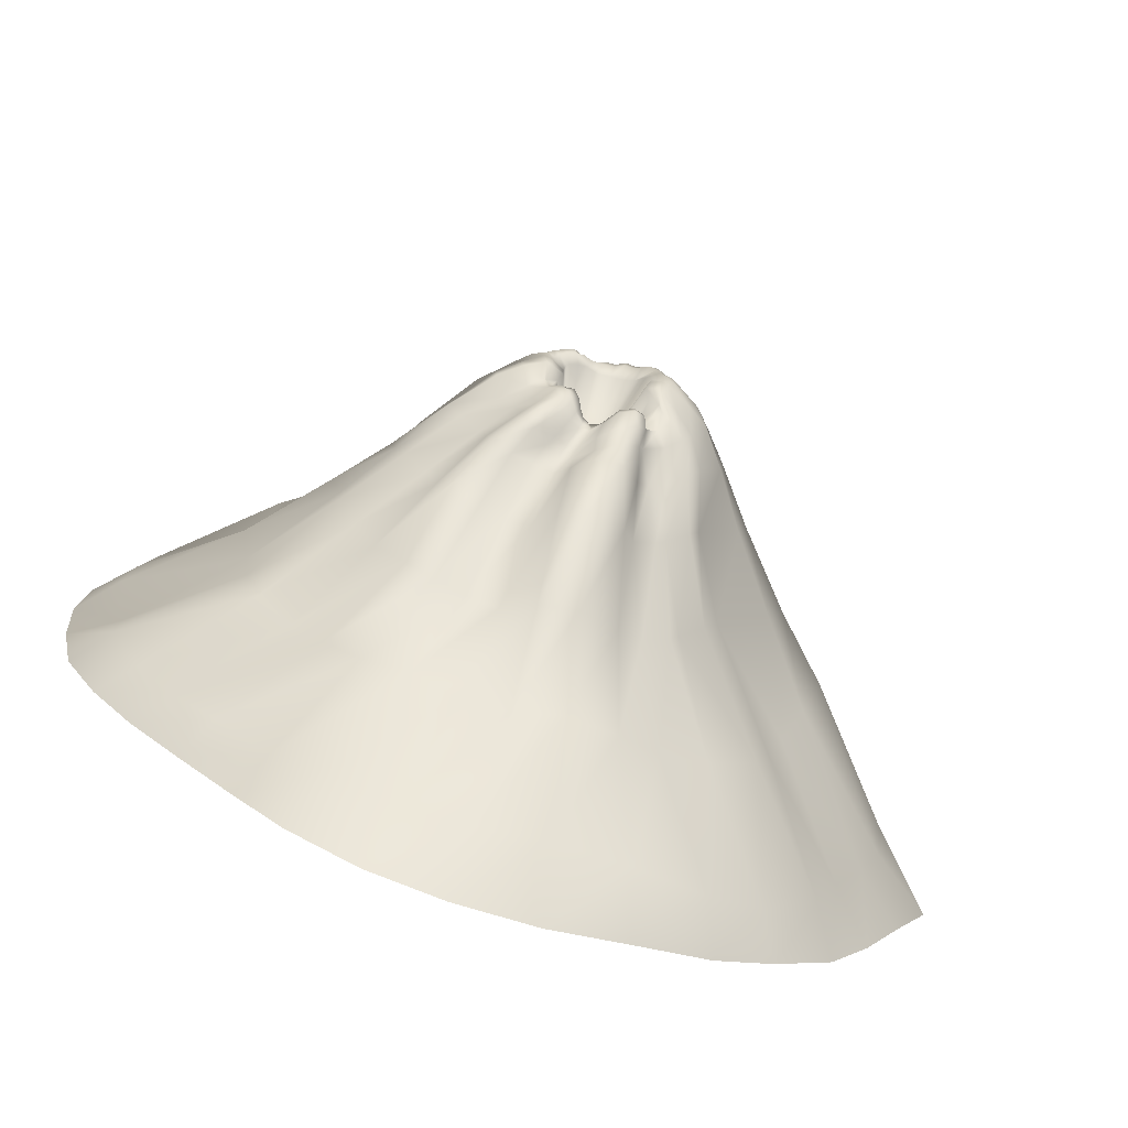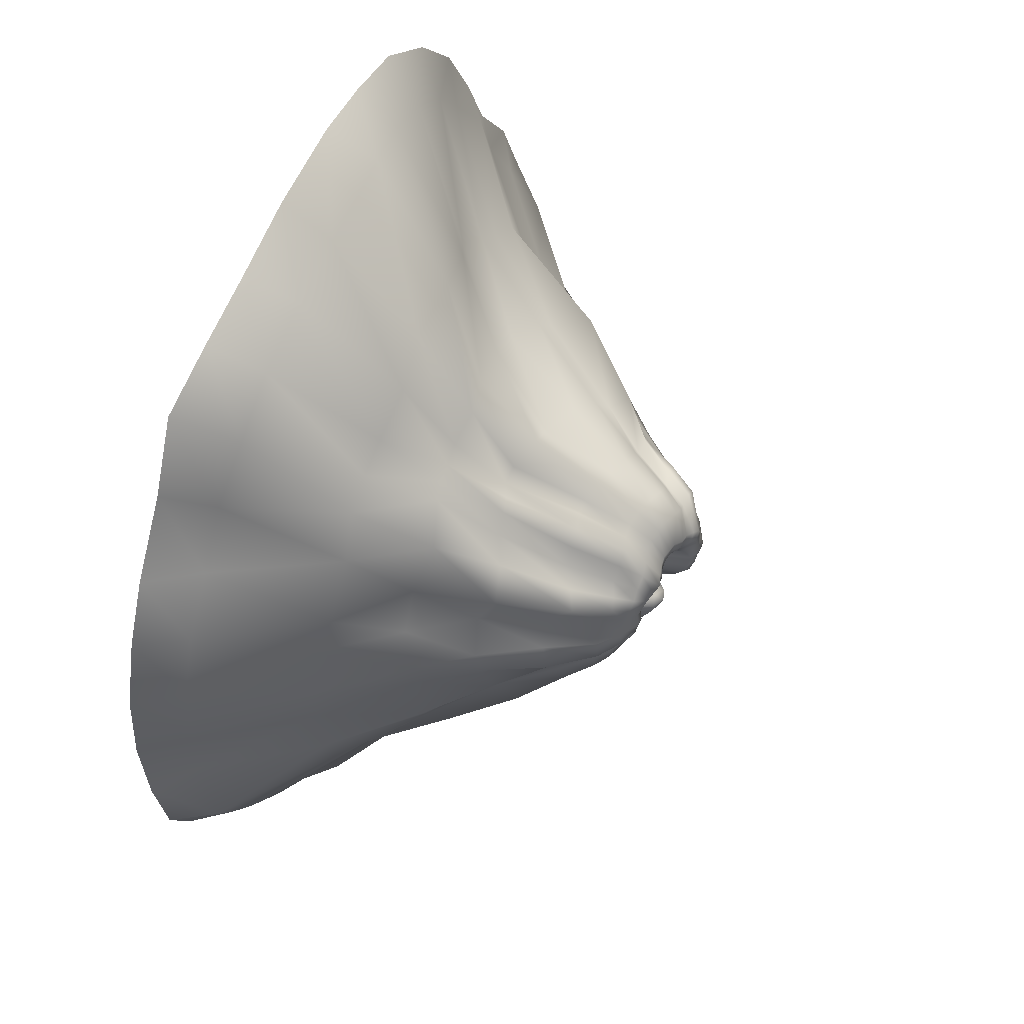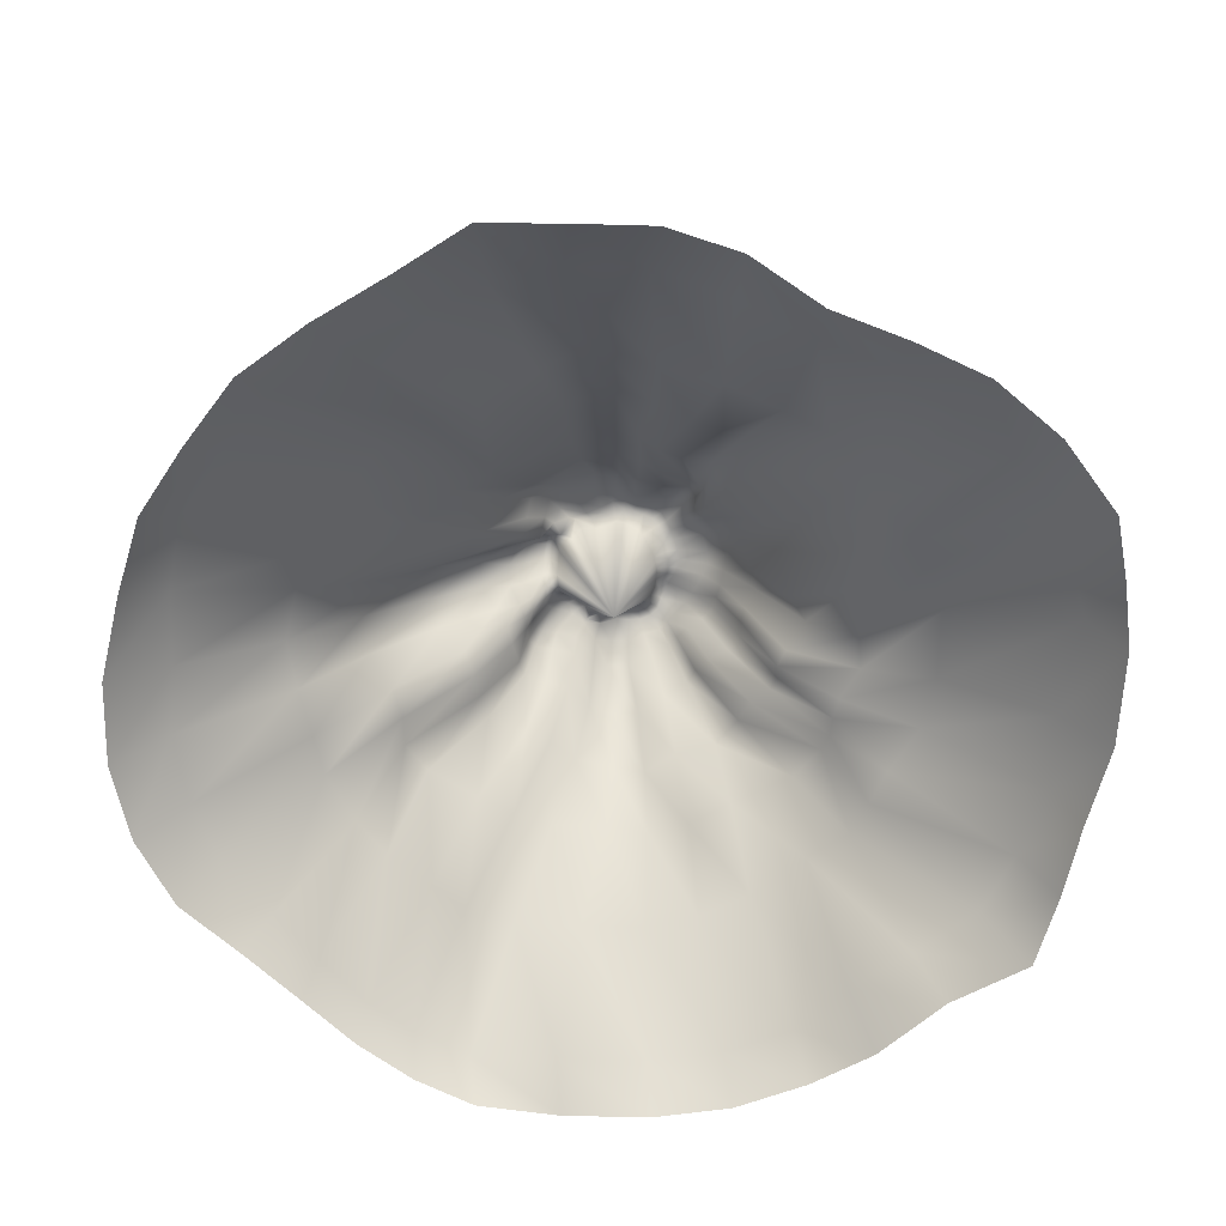
<metadata>
{"format":"obj","ext":"obj","renderer":"f3d","projection":"perspective","resolution":1024,"background":"white","views":[{"elev":-76.9,"azim":160.9,"up":"+Z"},{"elev":50.9,"azim":116.0,"up":"+Z"},{"elev":-67.9,"azim":-85.4,"up":"+Y"}]}
</metadata>
<code>
v  3.13 1.067 -0.7343
v  3.113 1.166 -1.449
v  2.271 1.84 -1.024
v  2.34 1.82 -0.4749
v  3.282 1.18 -0.0032
v  2.444 1.914 0.0606
v  3.599 0.8067 0.0119
v  3.523 0.8086 -0.7308
v  3.375 0.816 -1.42
v  2.813 1.105 -1.879
v  2.506 1.093 -2.225
v  1.812 1.731 -1.66
v  2.111 1.828 -1.424
v  3.08 0.7965 -1.886
v  2.708 0.7886 -2.312
v  2.102 1.118 -2.572
v  1.635 1.088 -2.886
v  1.217 1.82 -2.233
v  1.521 1.79 -2.01
v  2.263 0.7838 -2.709
v  1.791 0.7933 -3.148
v  1.19 1.233 -3.269
v  0.6472 1.187 -3.437
v  0.4328 1.844 -2.498
v  0.822 1.918 -2.455
v  1.36 0.8273 -3.59
v  0.7577 0.8157 -3.848
v  0.0715 1.26 -3.517
v  -0.4928 1.311 -3.435
v  -0.3544 2.009 -2.635
v  0.0314 1.893 -2.579
v  0.1 0.8185 -3.949
v  -0.6015 0.8244 -3.887
v  -1.125 1.294 -3.361
v  -1.761 1.202 -3.184
v  -1.167 1.869 -2.309
v  -0.8049 1.965 -2.497
v  -1.274 0.8375 -3.673
v  -1.912 0.8267 -3.42
v  -2.243 1.121 -2.792
v  -2.713 1.152 -2.317
v  -2.005 1.874 -1.67
v  -1.591 1.845 -2.027
v  -2.429 0.8066 -3.015
v  -2.937 0.808 -2.561
v  -2.941 1.138 -1.706
v  -3.195 1.17 -1.185
v  -2.266 1.911 -0.8861
v  -2.152 1.845 -1.28
v  -3.3 0.8131 -1.968
v  -3.618 0.8165 -1.323
v  -3.403 1.189 -0.6637
v  -3.452 1.263 -0.1072
v  -2.57 2.236 0.0351
v  -2.432 2.086 -0.4195
v  -3.942 0.824 -0.708
v  -3.885 0.8104 -0.0165
v  -3.41 1.238 0.5311
v  -3.163 1.061 1.142
v  -2.292 1.795 1.024
v  -2.391 2.054 0.5301
v  -3.816 0.8003 0.6433
v  -3.568 0.7804 1.235
v  -2.812 1.016 1.72
v  -2.558 1.041 2.286
v  -1.849 1.714 1.82
v  -2.075 1.705 1.464
v  -3.12 0.7786 1.786
v  -2.822 0.7777 2.4
v  -2.194 0.9928 2.719
v  -1.792 1.04 3.144
v  -1.263 1.696 2.204
v  -1.531 1.7 2.004
v  -2.495 0.765 2.972
v  -1.986 0.7746 3.479
v  -1.276 1.105 3.495
v  -0.8688 1.11 3.567
v  -0.6719 1.818 2.551
v  -0.9407 1.675 2.405
v  -1.35 0.7969 3.873
v  -0.8034 0.7916 3.923
v  -0.3519 1.21 3.677
v  0.433 1.204 3.436
v  0.3688 1.927 2.58
v  -0.2298 1.896 2.645
v  -0.2429 0.8106 3.945
v  0.5747 0.8388 3.831
v  1.117 1.271 3.384
v  1.673 1.256 3.099
v  1.193 1.981 2.158
v  0.8446 2.025 2.443
v  1.235 0.8341 3.583
v  1.843 0.8369 3.393
v  2.177 1.293 2.798
v  2.449 1.183 2.228
v  1.752 1.993 1.821
v  1.47 1.976 1.992
v  2.448 0.831 3.154
v  2.724 0.8076 2.464
v  2.737 1.167 1.691
v  3.104 1.192 1.222
v  2.266 2.025 0.9582
v  1.958 2.035 1.438
v  3.167 0.8319 1.871
v  3.398 0.8187 1.308
v  3.248 1.164 0.6314
v  2.345 1.858 0.5128
v  3.567 0.8135 0.6788
v  1.788 2.544 -0.2157
v  1.766 2.594 -0.6783
v  1.383 3.08 -0.4559
v  1.466 3.036 -0.138
v  1.889 2.553 0.1344
v  1.52 2.998 0.135
v  1.583 2.51 -0.9866
v  1.382 2.456 -1.271
v  1.069 3.014 -0.8589
v  1.184 3.023 -0.6593
v  1.123 2.512 -1.673
v  0.8704 2.503 -1.839
v  0.7046 3.022 -1.213
v  0.9528 3.127 -1.174
v  0.5956 2.446 -1.825
v  0.3316 2.448 -1.882
v  0.273 3.023 -1.301
v  0.4958 2.988 -1.245
v  0.0739 2.616 -2.068
v  -0.2448 2.675 -2.089
v  -0.1008 3.337 -1.593
v  0.1214 3.234 -1.5
v  -0.5945 2.592 -1.873
v  -0.8153 2.521 -1.69
v  -0.5338 3.144 -1.224
v  -0.4171 3.267 -1.499
v  -1.034 2.574 -1.58
v  -1.108 2.582 -1.419
v  -0.8039 3.183 -0.9755
v  -0.7185 3.177 -1.13
v  -1.307 2.665 -1.2
v  -1.434 2.66 -0.8761
v  -1.07 3.276 -0.64
v  -0.976 3.285 -0.8916
v  -1.917 2.703 -0.2638
v  -2.068 2.708 0.1231
v  -1.519 3.305 0.0941
v  -1.427 3.309 -0.2605
v  -1.937 2.58 0.4698
v  -1.791 2.489 0.7526
v  -1.354 3.148 0.4656
v  -1.445 3.22 0.3204
v  -1.679 2.527 1.008
v  -1.615 2.63 1.23
v  -1.184 3.222 0.9053
v  -1.26 3.143 0.6566
v  -1.242 2.407 1.411
v  -0.9833 2.4 1.684
v  -0.6861 3.109 1.27
v  -0.9285 3.14 0.9806
v  -0.6262 2.304 1.819
v  -0.2982 2.329 1.934
v  -0.0608 2.911 1.459
v  -0.4398 3.009 1.385
v  0.1286 2.386 2.007
v  0.4706 2.472 2.009
v  0.4028 2.826 1.413
v  0.1997 2.946 1.6
v  0.7032 2.416 1.815
v  0.8914 2.448 1.756
v  0.6746 2.882 1.325
v  0.5402 2.817 1.333
v  1.049 2.462 1.722
v  1.189 2.493 1.641
v  0.9059 2.928 1.092
v  0.7897 2.923 1.262
v  1.479 2.611 1.394
v  1.61 2.458 0.8525
v  1.356 3.116 0.7603
v  1.113 3.047 0.9726
v  1.786 2.464 0.4883
v  1.34 2.931 0.418
v  1.178 3.518 -0.1551
v  1.063 3.488 -0.3103
v  0.754 3.763 -0.2439
v  0.8765 3.882 -0.1413
v  1.17 3.488 0.1137
v  0.8873 3.877 0.0517
v  0.8697 3.456 -0.4825
v  0.8086 3.474 -0.6651
v  0.6091 3.73 -0.5982
v  0.6679 3.721 -0.412
v  0.7488 3.512 -0.8555
v  0.5872 3.44 -0.8828
v  0.4788 3.68 -0.7959
v  0.5764 3.734 -0.7437
v  0.4071 3.428 -0.921
v  0.231 3.405 -0.9415
v  0.2122 3.533 -0.8022
v  0.3427 3.589 -0.796
v  0.1129 3.513 -1.044
v  -0.0446 3.672 -1.157
v  -0.0294 3.684 -0.9082
v  0.1035 3.555 -0.8304
v  -0.2728 3.681 -1.15
v  -0.4326 3.56 -0.9434
v  -0.367 3.814 -0.7986
v  -0.1803 3.79 -0.9125
v  -0.5436 3.515 -0.7699
v  -0.6835 3.579 -0.6969
v  -0.5845 3.826 -0.5592
v  -0.415 3.772 -0.6222
v  -0.8192 3.687 -0.6572
v  -0.925 3.736 -0.5026
v  -0.7752 3.962 -0.3469
v  -0.7039 3.93 -0.5125
v  -1.112 3.75 -0.1967
v  -1.144 3.755 0.112
v  -0.9222 3.999 0.1234
v  -0.8887 4.031 -0.1077
v  -1.068 3.696 0.3033
v  -0.9783 3.618 0.4659
v  -0.7672 3.884 0.4965
v  -0.8241 3.936 0.2664
v  -0.9214 3.545 0.7132
v  -0.836 3.545 0.824
v  -0.6527 3.858 0.7526
v  -0.7538 3.86 0.7053
v  -0.6718 3.548 0.8292
v  -0.557 3.558 0.9697
v  -0.425 3.92 0.8137
v  -0.5233 3.884 0.7276
v  -0.343 3.553 1.103
v  -0.074 3.528 1.183
v  -0.0798 3.894 0.9731
v  -0.2701 3.93 0.9224
v  0.0949 3.504 1.202
v  0.2467 3.443 1.104
v  0.1744 3.84 0.9114
v  0.0423 3.856 0.9467
v  0.363 3.436 1.058
v  0.5178 3.487 1.045
v  0.3957 3.895 0.8356
v  0.2823 3.845 0.8659
v  0.6343 3.487 0.9307
v  0.7177 3.493 0.7599
v  0.5726 3.873 0.5922
v  0.4981 3.892 0.7269
v  0.8534 3.594 0.6385
v  1.004 3.68 0.5571
v  0.7517 3.955 0.4238
v  0.6689 3.925 0.4955
v  1.014 3.468 0.3493
v  0.7722 3.866 0.2578
v  0.5095 3.994 -0.1701
v  0.5204 4.103 -0.0271
v  0.6949 4.023 -0.0929
v  0.6209 3.893 -0.2231
v  0.551 4.13 0.0806
v  0.7109 4.026 0.0605
v  0.3946 3.981 -0.404
v  0.4721 3.943 -0.312
v  0.5535 3.838 -0.3913
v  0.5071 3.846 -0.5544
v  0.2806 3.881 -0.5776
v  0.3338 3.956 -0.4969
v  0.4763 3.836 -0.6704
v  0.3995 3.763 -0.7246
v  0.1332 3.764 -0.6122
v  0.2157 3.805 -0.6135
v  0.2925 3.658 -0.7379
v  0.1863 3.61 -0.7256
v  -0.0409 3.852 -0.6229
v  0.0478 3.765 -0.6117
v  0.0801 3.638 -0.7321
v  -0.0162 3.764 -0.7958
v  -0.2597 4.041 -0.5913
v  -0.138 3.991 -0.6163
v  -0.1494 3.887 -0.7989
v  -0.3084 3.95 -0.7177
v  -0.3925 3.884 -0.4393
v  -0.3458 4.016 -0.5512
v  -0.3898 3.923 -0.5884
v  -0.4893 3.929 -0.4889
v  -0.4615 4.193 -0.2129
v  -0.4764 4.072 -0.3629
v  -0.5857 4.03 -0.4335
v  -0.6088 4.089 -0.2675
v  -0.5255 4.27 0.0225
v  -0.4928 4.244 -0.078
v  -0.6935 4.15 -0.1181
v  -0.7843 4.139 0.0717
v  -0.4791 4.271 0.2334
v  -0.5203 4.284 0.1265
v  -0.7541 4.096 0.2324
v  -0.6833 4.071 0.4338
v  -0.3831 4.283 0.4441
v  -0.4384 4.278 0.3589
v  -0.6433 4.096 0.6133
v  -0.5402 4.103 0.682
v  -0.2358 4.226 0.5134
v  -0.3126 4.259 0.4871
v  -0.4173 4.104 0.6701
v  -0.3296 4.117 0.7262
v  -0.0586 4.182 0.5602
v  -0.1426 4.225 0.5382
v  -0.2164 4.116 0.7854
v  -0.0598 4.08 0.8218
v  0.096 4.151 0.5451
v  0.0254 4.173 0.5708
v  0.0459 4.051 0.8179
v  0.137 4.027 0.7642
v  0.2487 4.181 0.467
v  0.1625 4.157 0.513
v  0.2247 4.035 0.7135
v  0.3118 4.061 0.6595
v  0.3929 4.187 0.3854
v  0.3227 4.213 0.4267
v  0.4154 4.084 0.5916
v  0.4968 4.074 0.4984
v  0.5235 4.137 0.2781
v  0.4734 4.163 0.3492
v  0.5748 4.078 0.4221
v  0.6427 4.072 0.3493
v  0.5425 4.105 0.1882
v  0.6495 4.006 0.2104
v  0.4872 3.981 -0.172
v  0.4717 4.091 -0.0225
v  0.482 4.125 0.0833
v  0.3595 4.004 -0.3585
v  0.444 3.958 -0.2889
v  0.2458 3.944 -0.5009
v  0.2968 4.001 -0.4317
v  0.1133 3.799 -0.5692
v  0.1873 3.865 -0.5481
v  -0.0532 3.877 -0.5824
v  0.0285 3.783 -0.569
v  -0.2474 4.049 -0.5479
v  -0.1347 3.997 -0.5568
v  -0.385 3.894 -0.3973
v  -0.3271 4.021 -0.5169
v  -0.4051 4.217 -0.177
v  -0.4475 4.106 -0.3114
v  -0.4448 4.269 0.0291
v  -0.4261 4.258 -0.0568
v  -0.4111 4.287 0.202
v  -0.4382 4.293 0.1145
v  -0.3308 4.285 0.3624
v  -0.3732 4.285 0.2846
v  -0.2075 4.218 0.4378
v  -0.2716 4.26 0.4074
v  -0.0551 4.174 0.4739
v  -0.1254 4.214 0.4544
v  0.0863 4.159 0.4724
v  0.0147 4.164 0.481
v  0.2261 4.192 0.4275
v  0.1504 4.162 0.4549
v  0.3583 4.174 0.3542
v  0.2932 4.19 0.3694
v  0.4606 4.121 0.2486
v  0.43 4.143 0.3162
v  0.4767 4.105 0.1744
v  0.3643 4.047 -0.0074
v  0.36 4.048 0.0643
v  0.3918 3.997 -0.1179
v  0.3881 3.949 -0.2349
v  0.3265 3.994 -0.2906
v  0.2513 4.009 -0.3394
v  0.1974 3.966 -0.4016
v  0.1595 3.899 -0.459
v  0.1144 3.835 -0.4941
v  0.0479 3.799 -0.4989
v  -0.0342 3.838 -0.5012
v  -0.1135 3.915 -0.4839
v  -0.201 3.976 -0.4705
v  -0.2746 3.91 -0.4425
v  -0.3356 3.92 -0.345
v  -0.3562 4.096 -0.2632
v  -0.3179 4.174 -0.14
v  -0.3269 4.215 -0.0356
v  -0.3469 4.236 0.0391
v  -0.3272 4.249 0.1013
v  -0.3059 4.214 0.1596
v  -0.2735 4.185 0.2239
v  -0.2307 4.147 0.2604
v  -0.1864 4.126 0.2893
v  -0.1401 4.115 0.3117
v  -0.094 4.104 0.3314
v  -0.0348 4.099 0.3476
v  0.0148 4.093 0.3544
v  0.0595 4.088 0.3635
v  0.1118 4.097 0.3613
v  0.1777 4.114 0.35
v  0.2463 4.111 0.3348
v  0.3127 4.093 0.2969
v  0.3468 4.082 0.2737
v  0.3562 4.055 0.2286
v  0.3617 4.051 0.1464
v  0.0302 2.928 -0.0079
f 1 2 3 4
f 5 1 4 6
f 7 8 1 5
f 8 9 2 1
f 10 11 12 13
f 2 10 13 3
f 9 14 10 2
f 14 15 11 10
f 16 17 18 19
f 11 16 19 12
f 15 20 16 11
f 20 21 17 16
f 22 23 24 25
f 17 22 25 18
f 21 26 22 17
f 26 27 23 22
f 28 29 30 31
f 23 28 31 24
f 27 32 28 23
f 32 33 29 28
f 34 35 36 37
f 29 34 37 30
f 33 38 34 29
f 38 39 35 34
f 40 41 42 43
f 35 40 43 36
f 39 44 40 35
f 44 45 41 40
f 46 47 48 49
f 41 46 49 42
f 45 50 46 41
f 50 51 47 46
f 52 53 54 55
f 47 52 55 48
f 51 56 52 47
f 56 57 53 52
f 58 59 60 61
f 53 58 61 54
f 57 62 58 53
f 62 63 59 58
f 64 65 66 67
f 59 64 67 60
f 63 68 64 59
f 68 69 65 64
f 70 71 72 73
f 65 70 73 66
f 69 74 70 65
f 74 75 71 70
f 76 77 78 79
f 71 76 79 72
f 75 80 76 71
f 80 81 77 76
f 82 83 84 85
f 77 82 85 78
f 81 86 82 77
f 86 87 83 82
f 88 89 90 91
f 83 88 91 84
f 87 92 88 83
f 92 93 89 88
f 94 95 96 97
f 89 94 97 90
f 93 98 94 89
f 98 99 95 94
f 100 101 102 103
f 95 100 103 96
f 99 104 100 95
f 104 105 101 100
f 106 5 6 107
f 101 106 107 102
f 105 108 106 101
f 108 7 5 106
f 109 110 111 112
f 113 109 112 114
f 6 4 109 113
f 4 3 110 109
f 115 116 117 118
f 110 115 118 111
f 3 13 115 110
f 13 12 116 115
f 119 120 121 122
f 116 119 122 117
f 12 19 119 116
f 19 18 120 119
f 123 124 125 126
f 120 123 126 121
f 18 25 123 120
f 25 24 124 123
f 127 128 129 130
f 124 127 130 125
f 24 31 127 124
f 31 30 128 127
f 131 132 133 134
f 128 131 134 129
f 30 37 131 128
f 37 36 132 131
f 135 136 137 138
f 132 135 138 133
f 36 43 135 132
f 43 42 136 135
f 139 140 141 142
f 136 139 142 137
f 42 49 139 136
f 49 48 140 139
f 143 144 145 146
f 140 143 146 141
f 48 55 143 140
f 55 54 144 143
f 147 148 149 150
f 144 147 150 145
f 54 61 147 144
f 61 60 148 147
f 151 152 153 154
f 148 151 154 149
f 60 67 151 148
f 67 66 152 151
f 155 156 157 158
f 152 155 158 153
f 66 73 155 152
f 73 72 156 155
f 159 160 161 162
f 156 159 162 157
f 72 79 159 156
f 79 78 160 159
f 163 164 165 166
f 160 163 166 161
f 78 85 163 160
f 85 84 164 163
f 167 168 169 170
f 164 167 170 165
f 84 91 167 164
f 91 90 168 167
f 171 172 173 174
f 168 171 174 169
f 90 97 171 168
f 97 96 172 171
f 175 176 177 178
f 172 175 178 173
f 96 103 175 172
f 103 102 176 175
f 179 113 114 180
f 176 179 180 177
f 102 107 179 176
f 107 6 113 179
f 181 182 183 184
f 185 181 184 186
f 114 112 181 185
f 112 111 182 181
f 187 188 189 190
f 182 187 190 183
f 111 118 187 182
f 118 117 188 187
f 191 192 193 194
f 188 191 194 189
f 117 122 191 188
f 122 121 192 191
f 195 196 197 198
f 192 195 198 193
f 121 126 195 192
f 126 125 196 195
f 199 200 201 202
f 196 199 202 197
f 125 130 199 196
f 130 129 200 199
f 203 204 205 206
f 200 203 206 201
f 129 134 203 200
f 134 133 204 203
f 207 208 209 210
f 204 207 210 205
f 133 138 207 204
f 138 137 208 207
f 211 212 213 214
f 208 211 214 209
f 137 142 211 208
f 142 141 212 211
f 215 216 217 218
f 212 215 218 213
f 141 146 215 212
f 146 145 216 215
f 219 220 221 222
f 216 219 222 217
f 145 150 219 216
f 150 149 220 219
f 223 224 225 226
f 220 223 226 221
f 149 154 223 220
f 154 153 224 223
f 227 228 229 230
f 224 227 230 225
f 153 158 227 224
f 158 157 228 227
f 231 232 233 234
f 228 231 234 229
f 157 162 231 228
f 162 161 232 231
f 235 236 237 238
f 232 235 238 233
f 161 166 235 232
f 166 165 236 235
f 239 240 241 242
f 236 239 242 237
f 165 170 239 236
f 170 169 240 239
f 243 244 245 246
f 240 243 246 241
f 169 174 243 240
f 174 173 244 243
f 247 248 249 250
f 244 247 250 245
f 173 178 247 244
f 178 177 248 247
f 251 185 186 252
f 248 251 252 249
f 177 180 251 248
f 180 114 185 251
f 253 254 255 256
f 254 257 258 255
f 186 184 255 258
f 184 183 256 255
f 259 260 261 262
f 260 253 256 261
f 183 190 261 256
f 190 189 262 261
f 263 264 265 266
f 264 259 262 265
f 189 194 265 262
f 194 193 266 265
f 267 268 269 270
f 268 263 266 269
f 193 198 269 266
f 198 197 270 269
f 271 272 273 274
f 272 267 270 273
f 197 202 273 270
f 202 201 274 273
f 275 276 277 278
f 276 271 274 277
f 201 206 277 274
f 206 205 278 277
f 279 280 281 282
f 280 275 278 281
f 205 210 281 278
f 210 209 282 281
f 283 284 285 286
f 284 279 282 285
f 209 214 285 282
f 214 213 286 285
f 287 288 289 290
f 288 283 286 289
f 213 218 289 286
f 218 217 290 289
f 291 292 293 294
f 292 287 290 293
f 217 222 293 290
f 222 221 294 293
f 295 296 297 298
f 296 291 294 297
f 221 226 297 294
f 226 225 298 297
f 299 300 301 302
f 300 295 298 301
f 225 230 301 298
f 230 229 302 301
f 303 304 305 306
f 304 299 302 305
f 229 234 305 302
f 234 233 306 305
f 307 308 309 310
f 308 303 306 309
f 233 238 309 306
f 238 237 310 309
f 311 312 313 314
f 312 307 310 313
f 237 242 313 310
f 242 241 314 313
f 315 316 317 318
f 316 311 314 317
f 241 246 317 314
f 246 245 318 317
f 319 320 321 322
f 320 315 318 321
f 245 250 321 318
f 250 249 322 321
f 257 323 324 258
f 323 319 322 324
f 249 252 324 322
f 252 186 258 324
f 254 253 325 326
f 257 254 326 327
f 260 259 328 329
f 253 260 329 325
f 264 263 330 331
f 259 264 331 328
f 268 267 332 333
f 263 268 333 330
f 272 271 334 335
f 267 272 335 332
f 276 275 336 337
f 271 276 337 334
f 280 279 338 339
f 275 280 339 336
f 284 283 340 341
f 279 284 341 338
f 288 287 342 343
f 283 288 343 340
f 292 291 344 345
f 287 292 345 342
f 296 295 346 347
f 291 296 347 344
f 300 299 348 349
f 295 300 349 346
f 304 303 350 351
f 299 304 351 348
f 308 307 352 353
f 303 308 353 350
f 312 311 354 355
f 307 312 355 352
f 316 315 356 357
f 311 316 357 354
f 320 319 358 359
f 315 320 359 356
f 323 257 327 360
f 319 323 360 358
f 326 361 362 327
f 326 325 363 361
f 329 364 363 325
f 329 328 365 364
f 331 366 365 328
f 331 330 367 366
f 333 368 367 330
f 333 332 369 368
f 335 370 369 332
f 335 334 371 370
f 337 372 371 334
f 337 336 373 372
f 339 374 373 336
f 339 338 375 374
f 341 376 375 338
f 341 340 377 376
f 343 378 377 340
f 343 342 379 378
f 345 380 379 342
f 345 344 381 380
f 347 382 381 344
f 347 346 383 382
f 349 384 383 346
f 349 348 385 384
f 351 386 385 348
f 351 350 387 386
f 353 388 387 350
f 353 352 389 388
f 355 390 389 352
f 355 354 391 390
f 357 392 391 354
f 357 356 393 392
f 359 394 393 356
f 359 358 395 394
f 360 396 395 358
f 327 362 396 360
f 362 361 397
f 361 363 397
f 363 364 397
f 364 365 397
f 365 366 397
f 366 367 397
f 367 368 397
f 368 369 397
f 369 370 397
f 370 371 397
f 371 372 397
f 372 373 397
f 373 374 397
f 374 375 397
f 375 376 397
f 376 377 397
f 377 378 397
f 378 379 397
f 379 380 397
f 380 381 397
f 381 382 397
f 382 383 397
f 383 384 397
f 384 385 397
f 385 386 397
f 386 387 397
f 387 388 397
f 388 389 397
f 389 390 397
f 390 391 397
f 391 392 397
f 392 393 397
f 393 394 397
f 394 395 397
f 395 396 397
f 396 362 397

</code>
